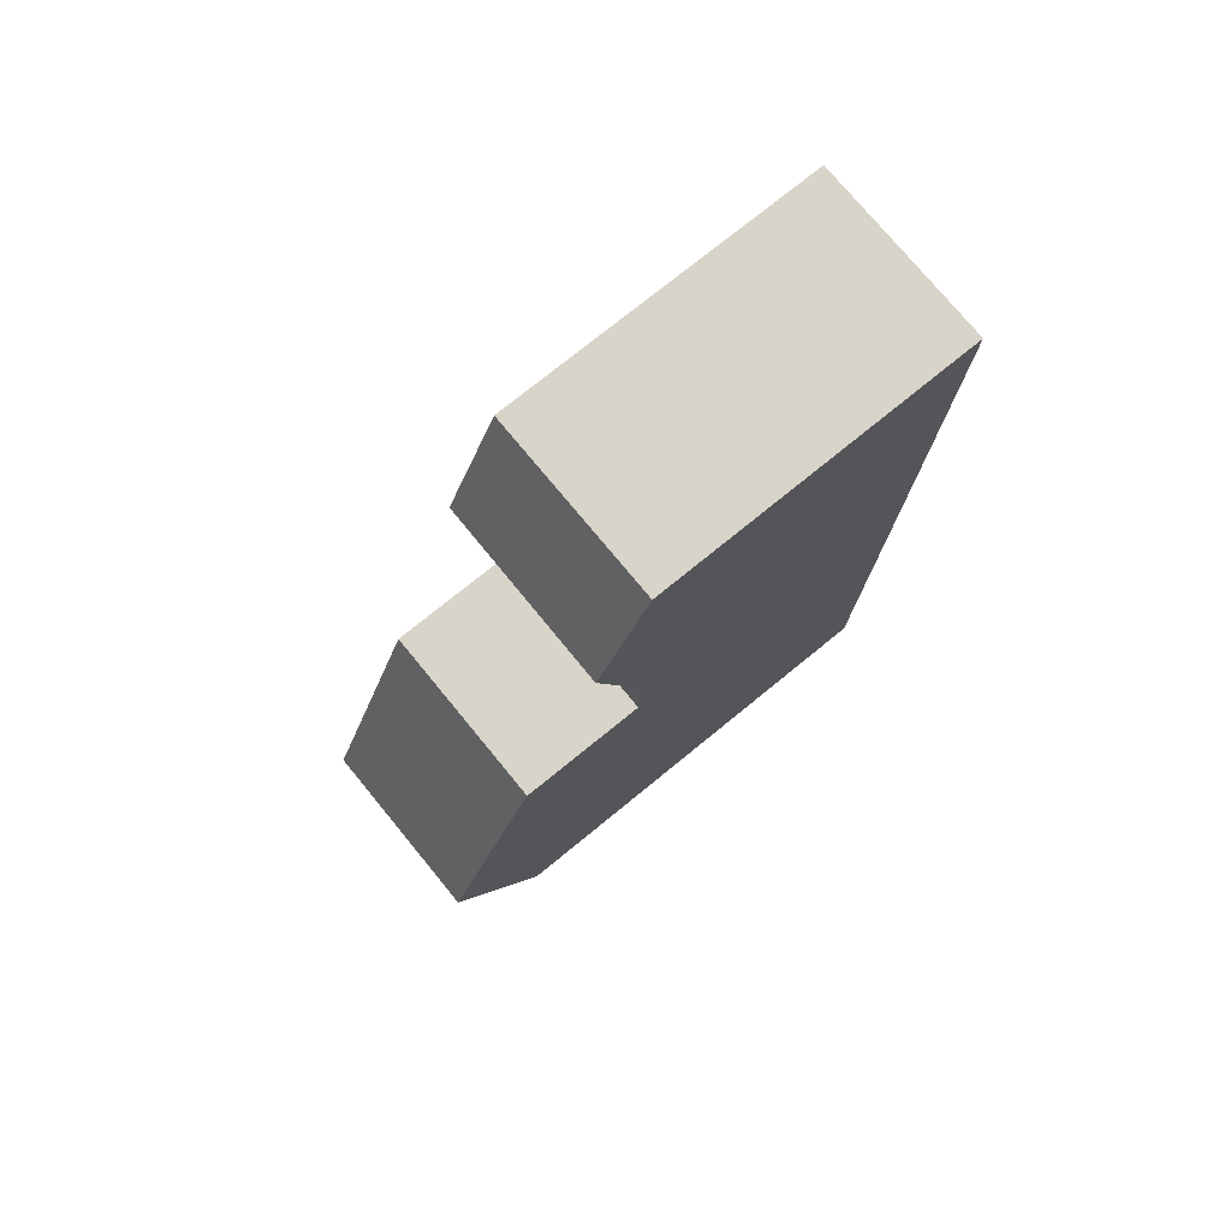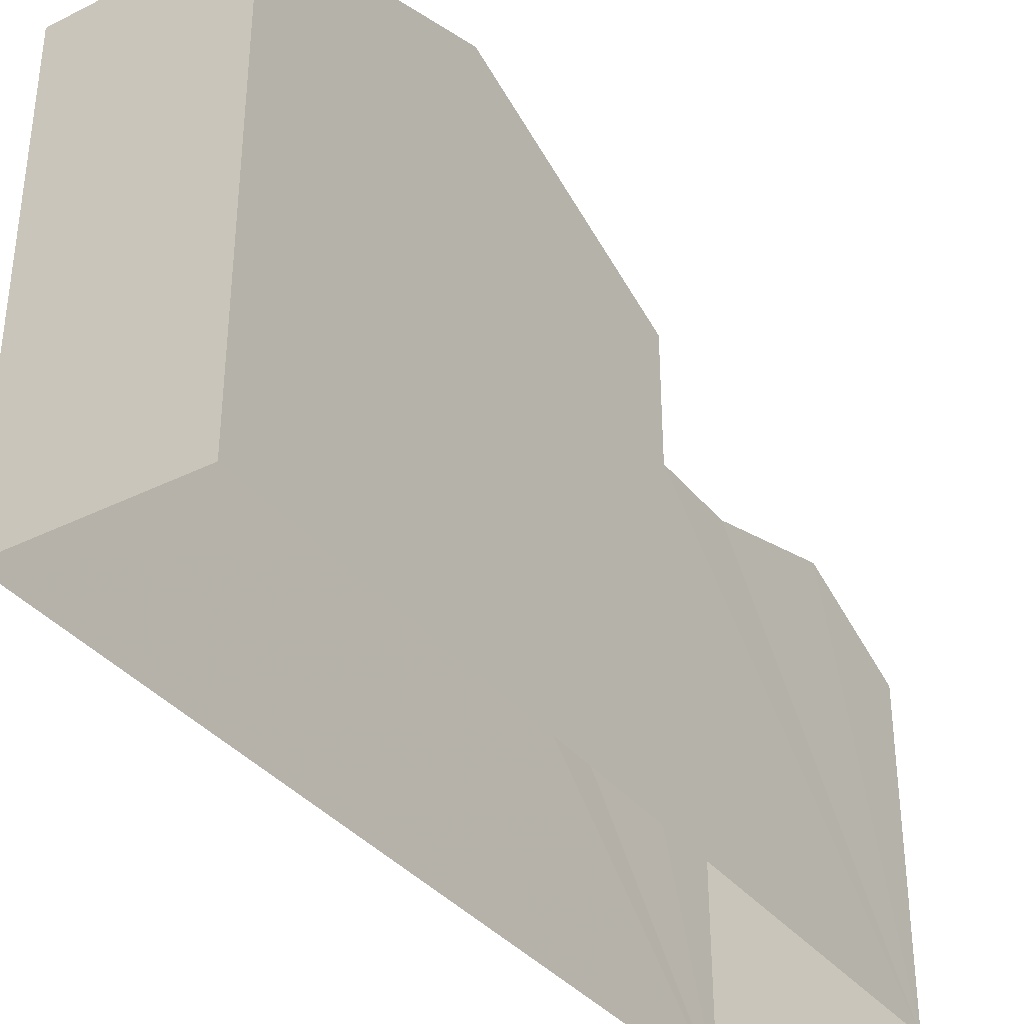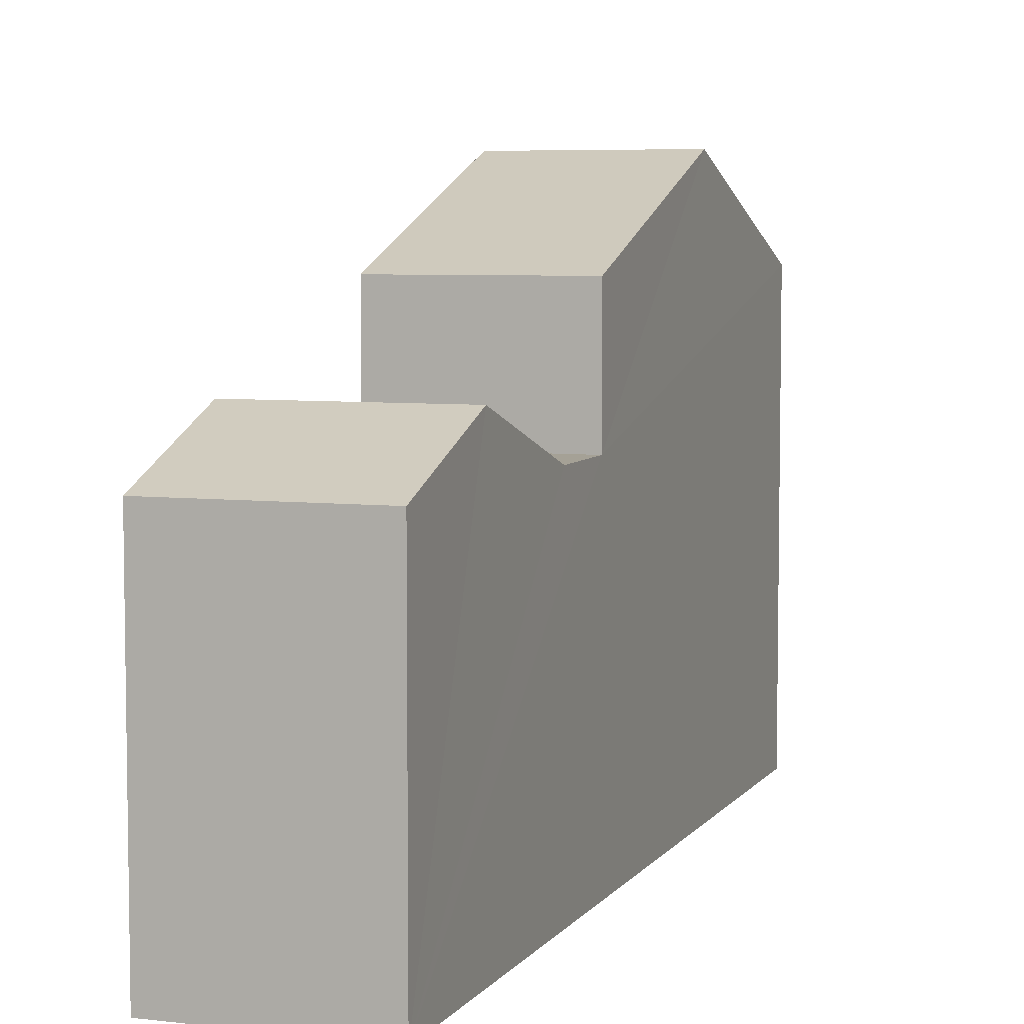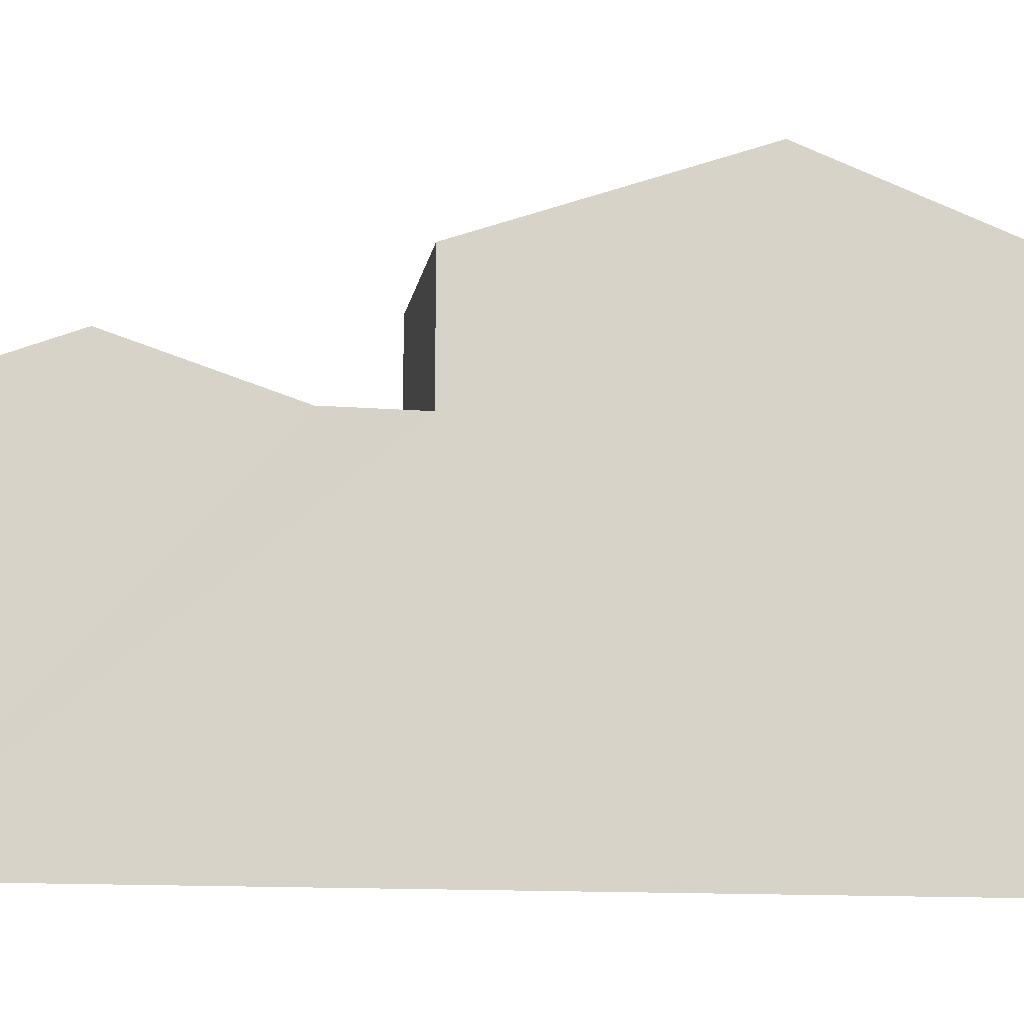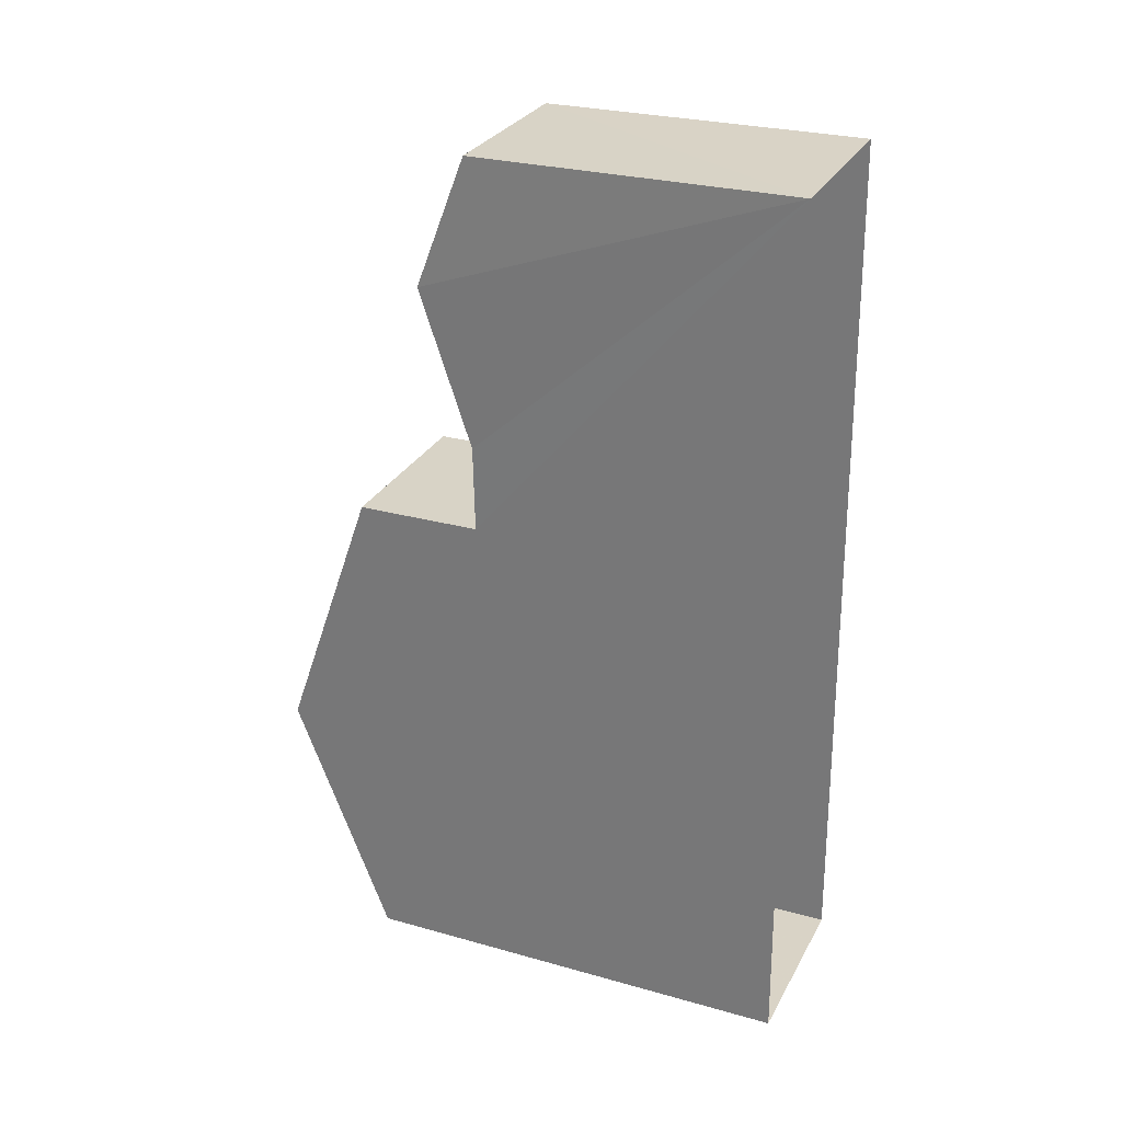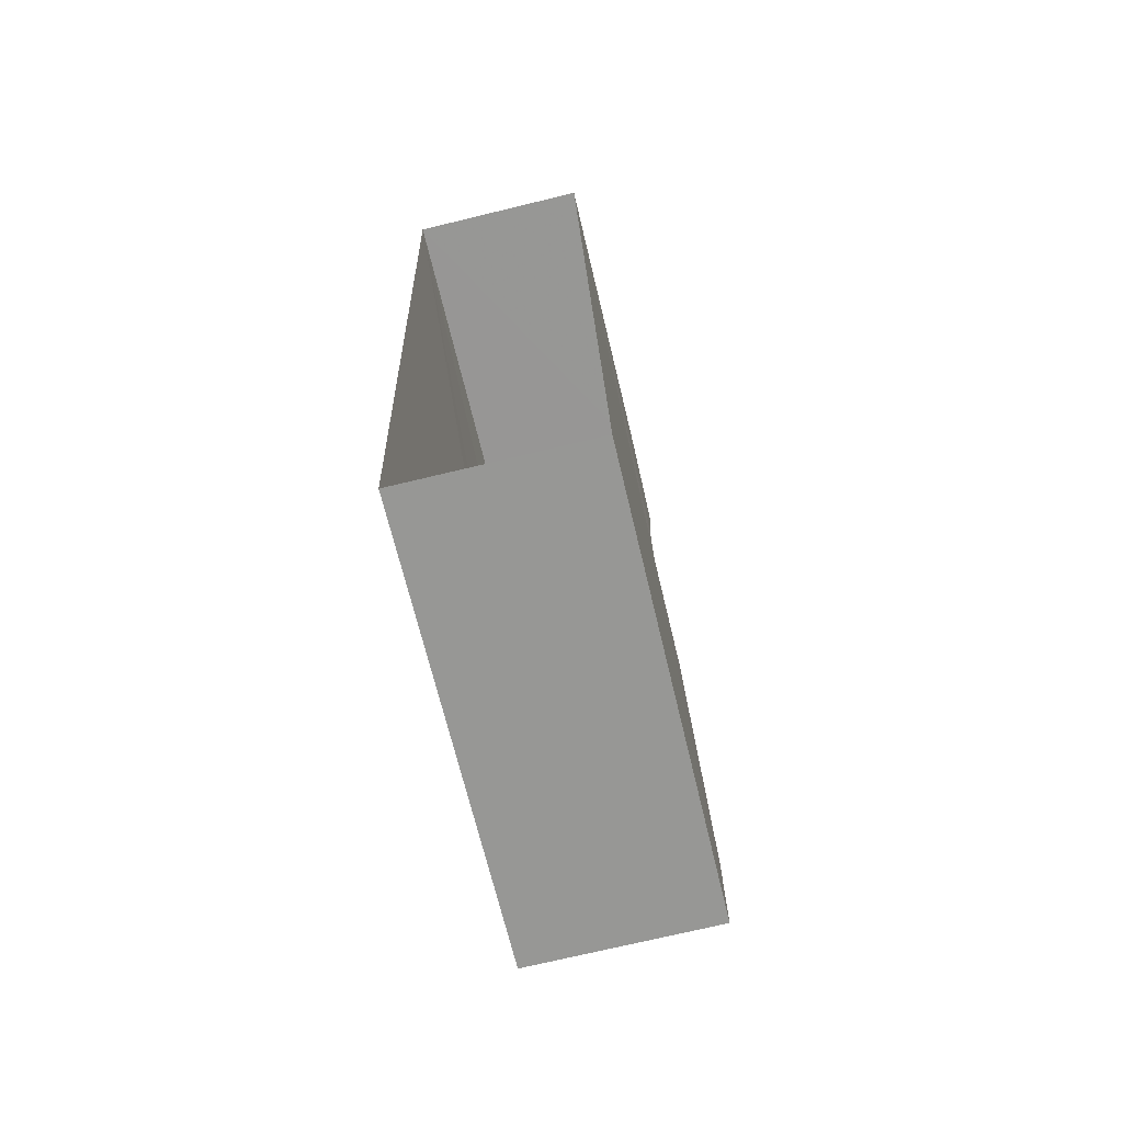
<metadata>
{"format":"obj","ext":"obj","renderer":"f3d","projection":"perspective","resolution":1024,"background":"white","views":[{"elev":74.4,"azim":50.7,"up":"+Y"},{"elev":-35.9,"azim":31.6,"up":"+Z"},{"elev":6.0,"azim":-162.1,"up":"+Z"},{"elev":-12.8,"azim":-101.1,"up":"+Z"},{"elev":26.9,"azim":113.6,"up":"+Y"},{"elev":-67.5,"azim":-166.6,"up":"+Y"}]}
</metadata>
<code>
v -3.728e+05 -1.034e+05 31.75
v -3.728e+05 -1.034e+05 31.75
v -3.728e+05 -1.034e+05 31.75
v -3.728e+05 -1.034e+05 31.75
v -3.728e+05 -1.034e+05 38.67
v -3.728e+05 -1.034e+05 38.67
v -3.728e+05 -1.034e+05 38.67
v -3.728e+05 -1.034e+05 38.67
v -3.728e+05 -1.034e+05 38.67
v -3.728e+05 -1.034e+05 38.67
v -3.728e+05 -1.034e+05 39.76
v -3.728e+05 -1.034e+05 39.76
v -3.728e+05 -1.034e+05 43.42
v -3.728e+05 -1.034e+05 41.38
v -3.728e+05 -1.034e+05 43.42
v -3.728e+05 -1.034e+05 41.38
v -3.728e+05 -1.034e+05 41.38
v -3.728e+05 -1.034e+05 41.38
f 1 2 3
f 4 1 3
f 5 6 7
f 5 8 6
f 9 10 11
f 12 9 11
f 13 14 15
f 13 16 14
f 15 17 13
f 15 18 17
f 12 8 5
f 12 11 8
f 7 17 18
f 7 6 17
f 16 3 2
f 14 16 2
f 15 14 7
f 14 2 7
f 18 15 7
f 12 1 9
f 7 2 1
f 12 5 1
f 5 7 1
f 6 16 13
f 16 6 3
f 3 6 4
f 17 6 13
f 10 4 11
f 4 8 11
f 6 8 4
f 10 1 4
f 10 9 1

</code>
